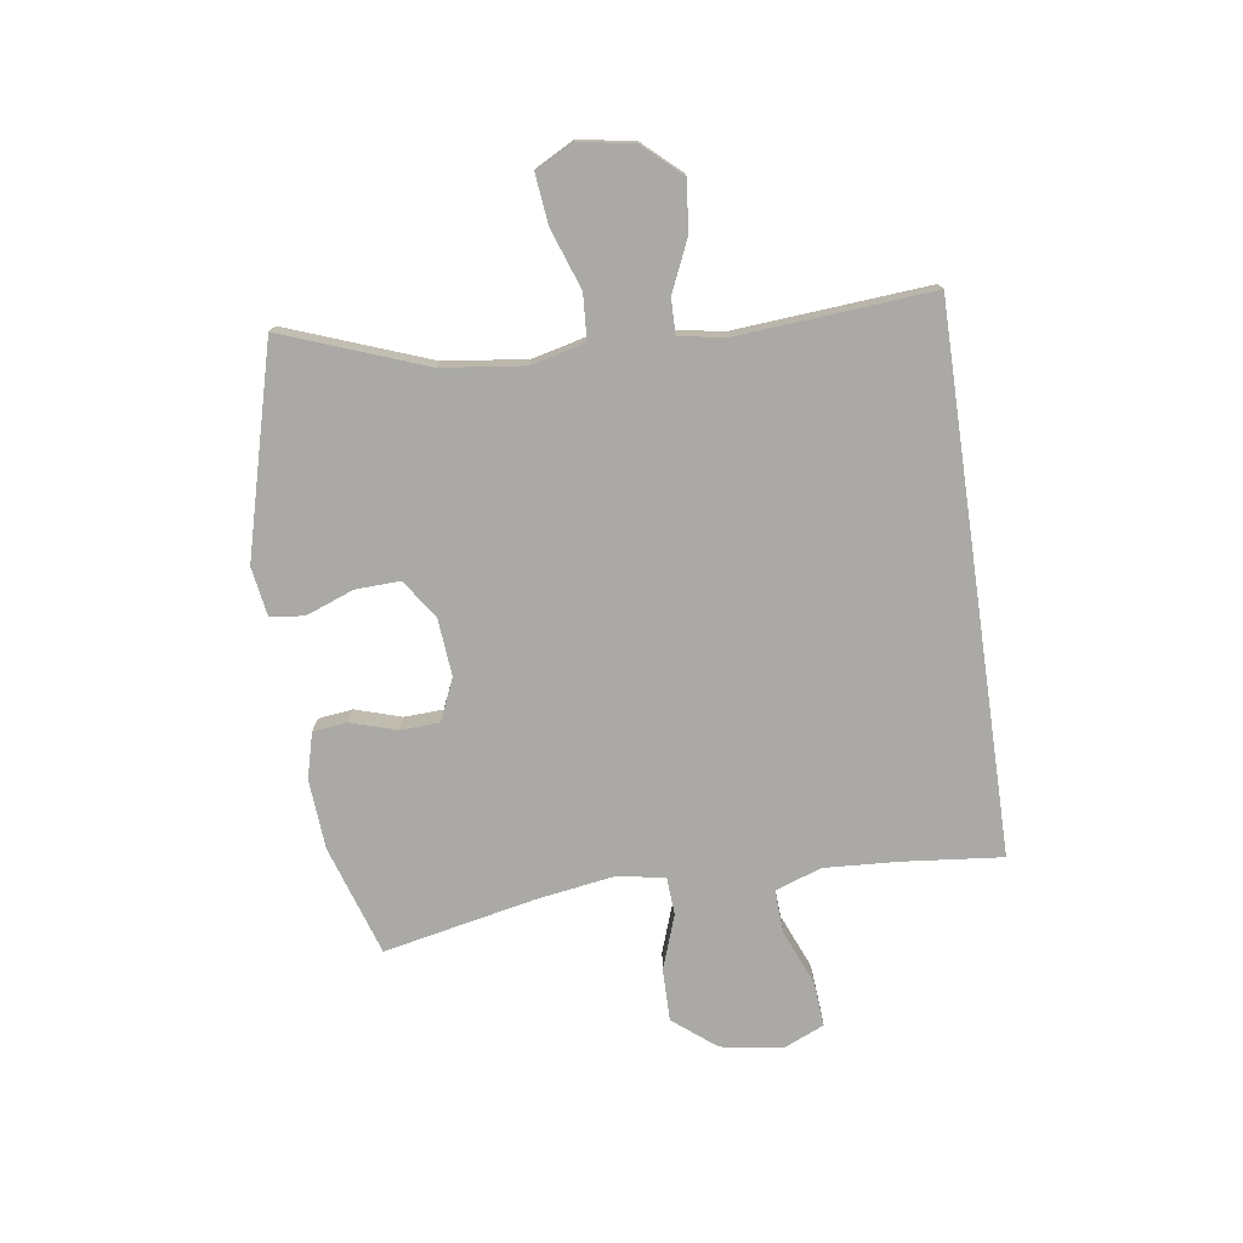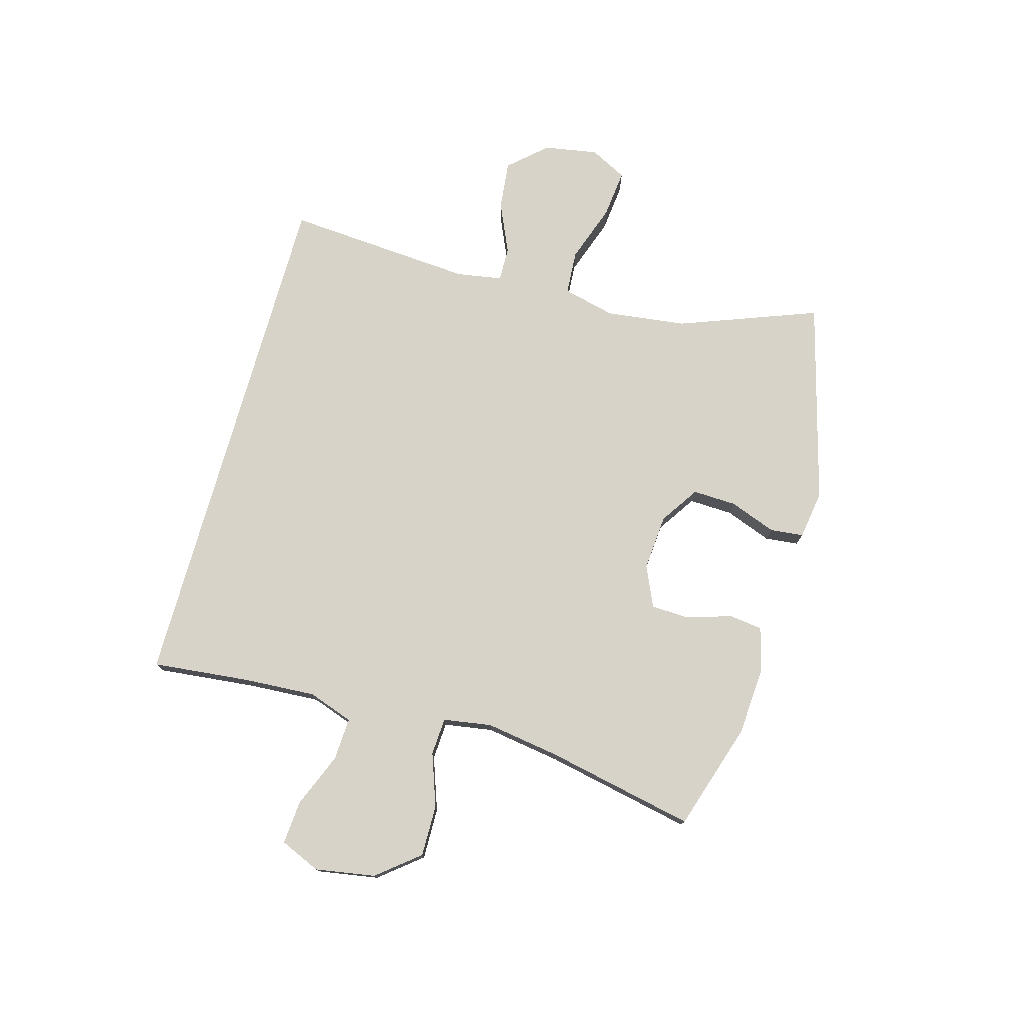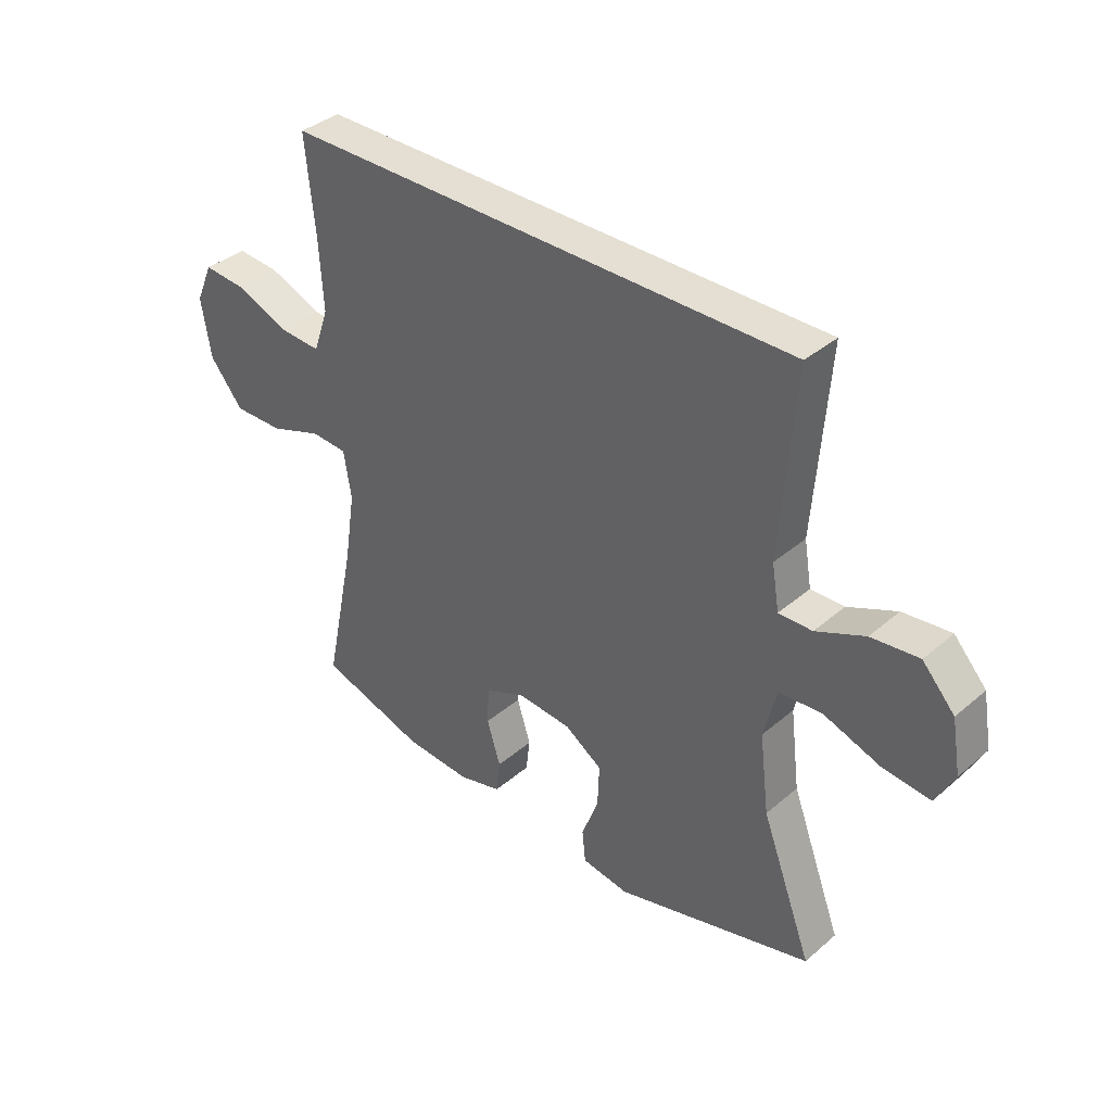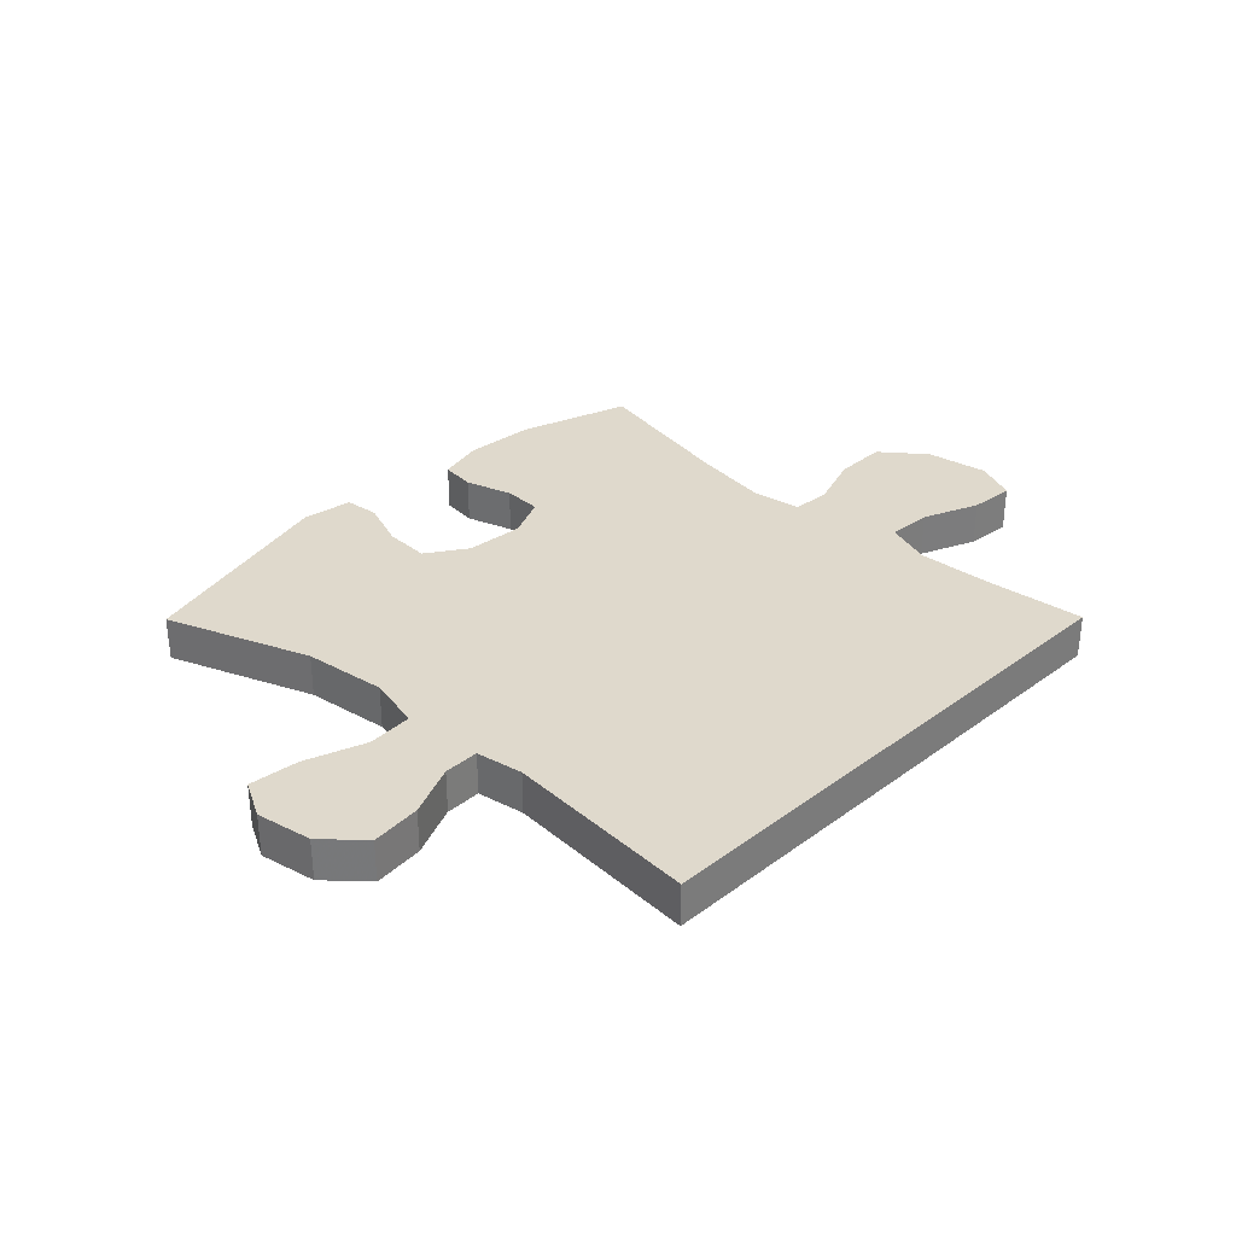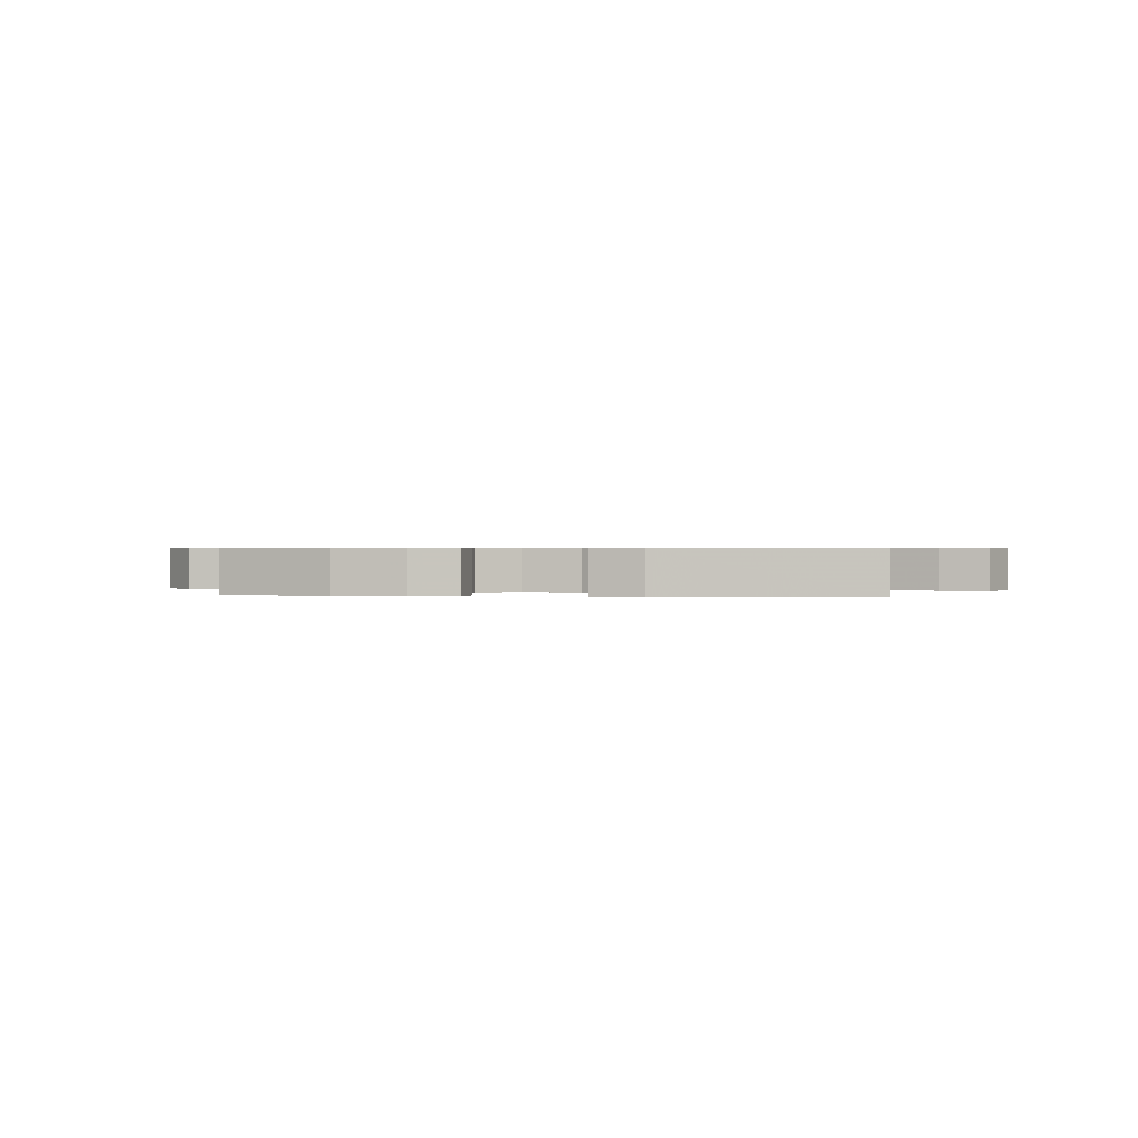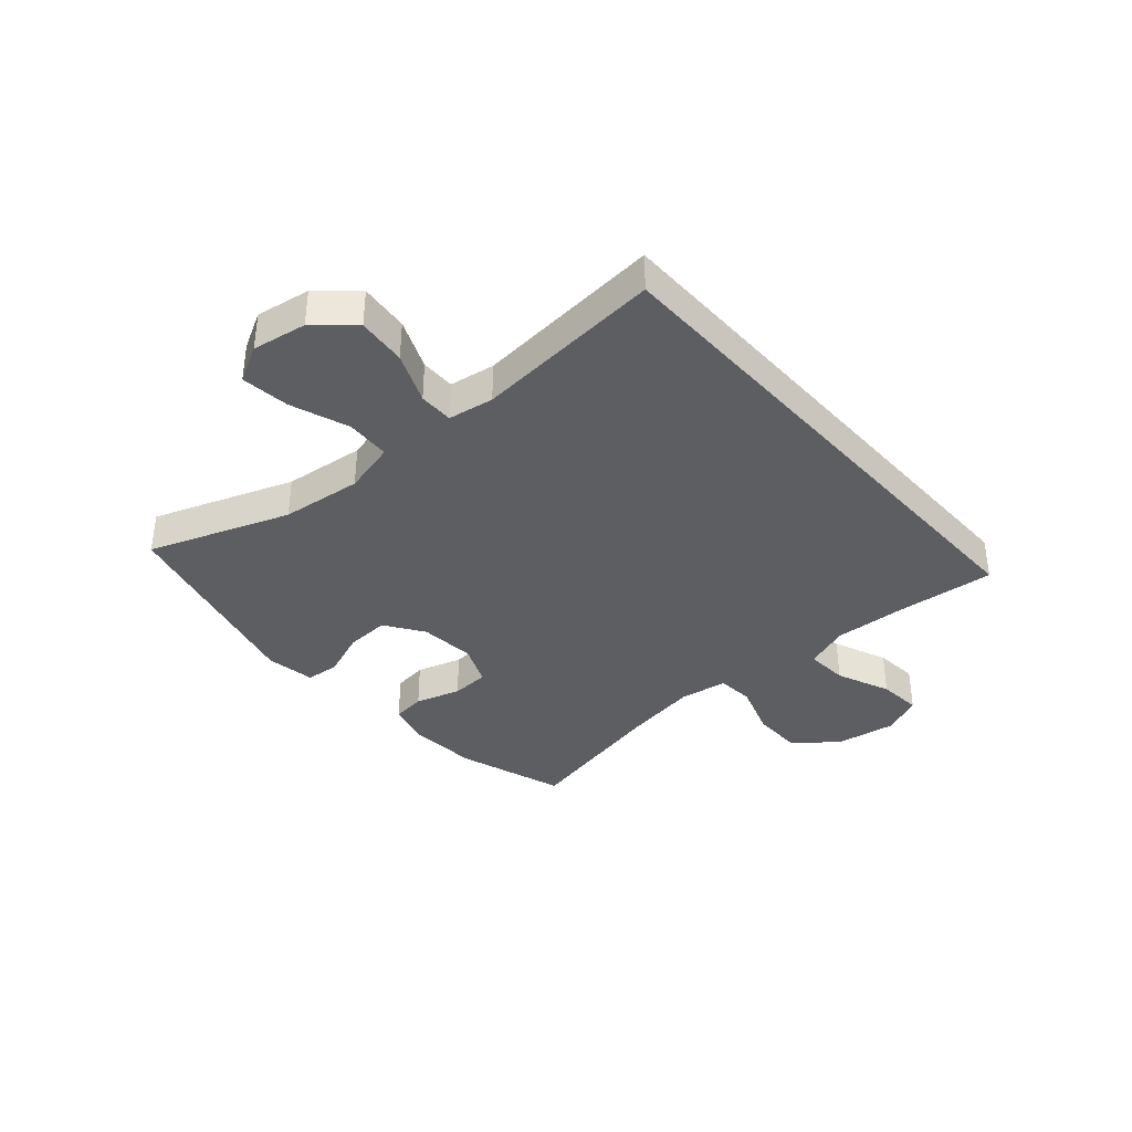
<metadata>
{"format":"obj","ext":"obj","renderer":"f3d","projection":"perspective","resolution":1024,"background":"white","views":[{"elev":-75.3,"azim":-81.7,"up":"+Y"},{"elev":76.2,"azim":105.6,"up":"+Y"},{"elev":37.1,"azim":-137.6,"up":"+Z"},{"elev":32.3,"azim":-45.7,"up":"+Y"},{"elev":0.5,"azim":-172.9,"up":"+Y"},{"elev":-37.5,"azim":-48.3,"up":"+Y"}]}
</metadata>
<code>
v -0.5 0.07 -0.5
v -0.411 0.07 -0.262
v -0.394 0.07 -0.124
v -0.416 0.07 -0.034
v -0.492 0.07 -0.029
v -0.592 0.07 -0.064
v -0.675 0.07 -0.073
v -0.708 0.07 -0.01
v -0.692 0.07 0.083
v -0.635 0.07 0.146
v -0.551 0.07 0.137
v -0.465 0.07 0.099
v -0.406 0.07 0.098
v -0.393 0.07 0.176
v -0.418 0.07 0.5
v 0.484 0.07 0.5
v 0.467 0.07 0.332
v 0.46 0.07 0.209
v 0.487 0.07 0.132
v 0.56 0.07 0.136
v 0.653 0.07 0.174
v 0.728 0.07 0.18
v 0.758 0.07 0.111
v 0.741 0.07 0.008
v 0.683 0.07 -0.064
v 0.595 0.07 -0.063
v 0.504 0.07 -0.031
v 0.44 0.07 -0.035
v 0.427 0.07 -0.118
v 0.447 0.07 -0.246
v 0.5 0.07 -0.5
v 0.315 0.07 -0.559
v 0.198 0.07 -0.567
v 0.122 0.07 -0.547
v 0.115 0.07 -0.489
v 0.139 0.07 -0.412
v 0.136 0.07 -0.347
v 0.066 0.07 -0.316
v -0.03 0.07 -0.324
v -0.096 0.07 -0.368
v -0.093 0.07 -0.443
v -0.063 0.07 -0.523
v -0.069 0.07 -0.58
v -0.152 0.07 -0.593
v -0.5 0 -0.5
v -0.411 0 -0.262
v -0.394 0 -0.124
v -0.416 0 -0.034
v -0.492 0 -0.029
v -0.592 0 -0.064
v -0.675 0 -0.073
v -0.708 0 -0.01
v -0.692 0 0.083
v -0.635 0 0.146
v -0.551 0 0.137
v -0.465 0 0.099
v -0.406 0 0.098
v -0.393 0 0.176
v -0.418 0 0.5
v 0.484 0 0.5
v 0.467 0 0.332
v 0.46 0 0.209
v 0.487 0 0.132
v 0.56 0 0.136
v 0.653 0 0.174
v 0.728 0 0.18
v 0.758 0 0.111
v 0.741 0 0.008
v 0.683 0 -0.064
v 0.595 0 -0.063
v 0.504 0 -0.031
v 0.44 0 -0.035
v 0.427 0 -0.118
v 0.447 0 -0.246
v 0.5 0 -0.5
v 0.315 0 -0.559
v 0.198 0 -0.567
v 0.122 0 -0.547
v 0.115 0 -0.489
v 0.139 0 -0.412
v 0.136 0 -0.347
v 0.066 0 -0.316
v -0.03 0 -0.324
v -0.096 0 -0.368
v -0.093 0 -0.443
v -0.063 0 -0.523
v -0.069 0 -0.58
v -0.152 0 -0.593
f 41 42 43 44
f 40 41 44 1
f 39 40 1 2
f 38 39 2 3
f 33 34 35 36
f 33 36 37
f 30 31 32 33
f 29 30 33 37
f 28 29 37 38
f 24 25 26 27
f 24 27 28
f 23 24 28
f 20 21 22 23
f 19 20 23 28
f 18 19 28 38
f 14 15 16 17
f 13 14 17 18
f 9 10 11 12
f 9 12 13
f 8 9 13
f 5 6 7 8
f 4 5 8 13
f 13 18 38
f 3 4 13 38
f 88 87 86 85
f 45 88 85 84
f 46 45 84 83
f 47 46 83 82
f 80 79 78 77
f 81 80 77
f 77 76 75 74
f 81 77 74 73
f 82 81 73 72
f 71 70 69 68
f 72 71 68
f 72 68 67
f 67 66 65 64
f 72 67 64 63
f 82 72 63 62
f 61 60 59 58
f 62 61 58 57
f 56 55 54 53
f 57 56 53
f 57 53 52
f 52 51 50 49
f 57 52 49 48
f 82 62 57
f 82 57 48 47
f 1 45 46 2
f 2 46 47 3
f 3 47 48 4
f 4 48 49 5
f 5 49 50 6
f 6 50 51 7
f 7 51 52 8
f 8 52 53 9
f 9 53 54 10
f 10 54 55 11
f 11 55 56 12
f 12 56 57 13
f 13 57 58 14
f 14 58 59 15
f 15 59 60 16
f 16 60 61 17
f 17 61 62 18
f 18 62 63 19
f 19 63 64 20
f 20 64 65 21
f 21 65 66 22
f 22 66 67 23
f 23 67 68 24
f 24 68 69 25
f 25 69 70 26
f 26 70 71 27
f 27 71 72 28
f 28 72 73 29
f 29 73 74 30
f 30 74 75 31
f 31 75 76 32
f 32 76 77 33
f 33 77 78 34
f 34 78 79 35
f 35 79 80 36
f 36 80 81 37
f 37 81 82 38
f 38 82 83 39
f 39 83 84 40
f 40 84 85 41
f 41 85 86 42
f 42 86 87 43
f 43 87 88 44
f 44 88 45 1

</code>
